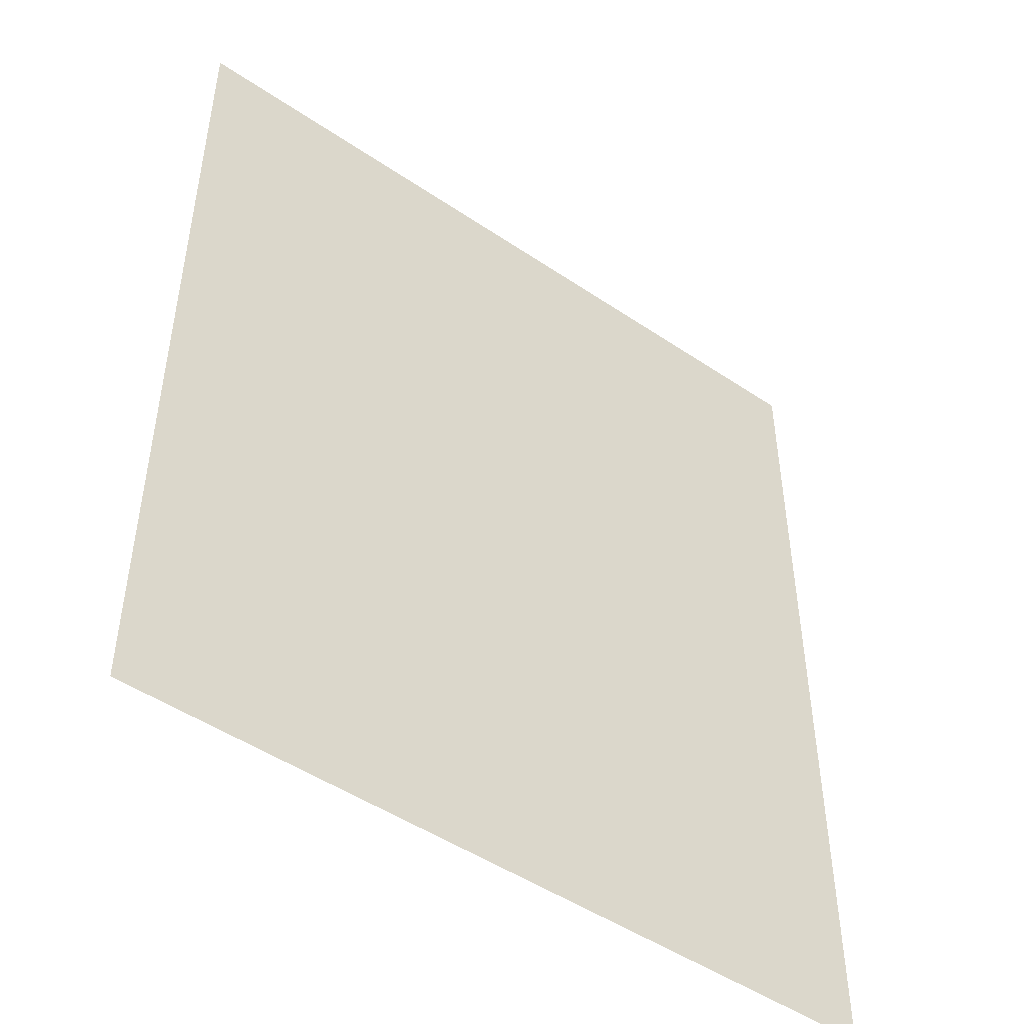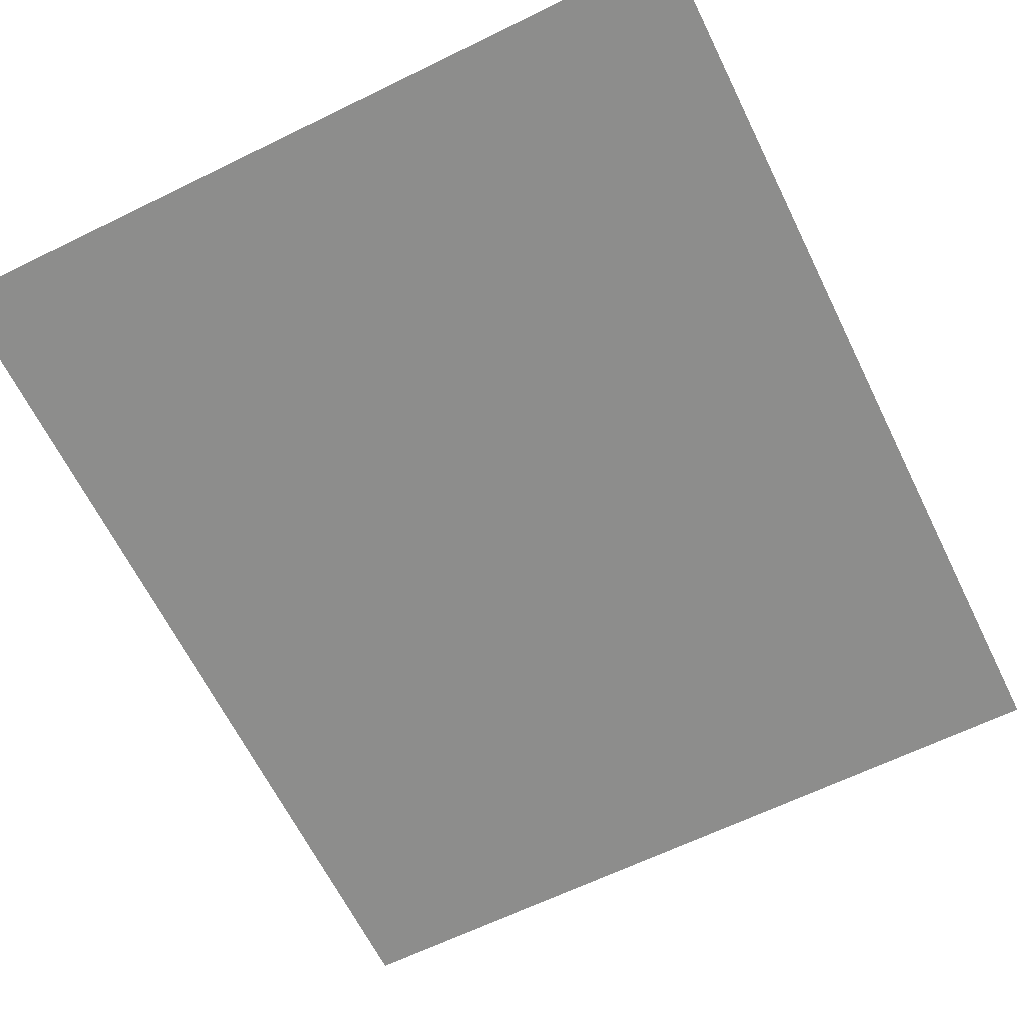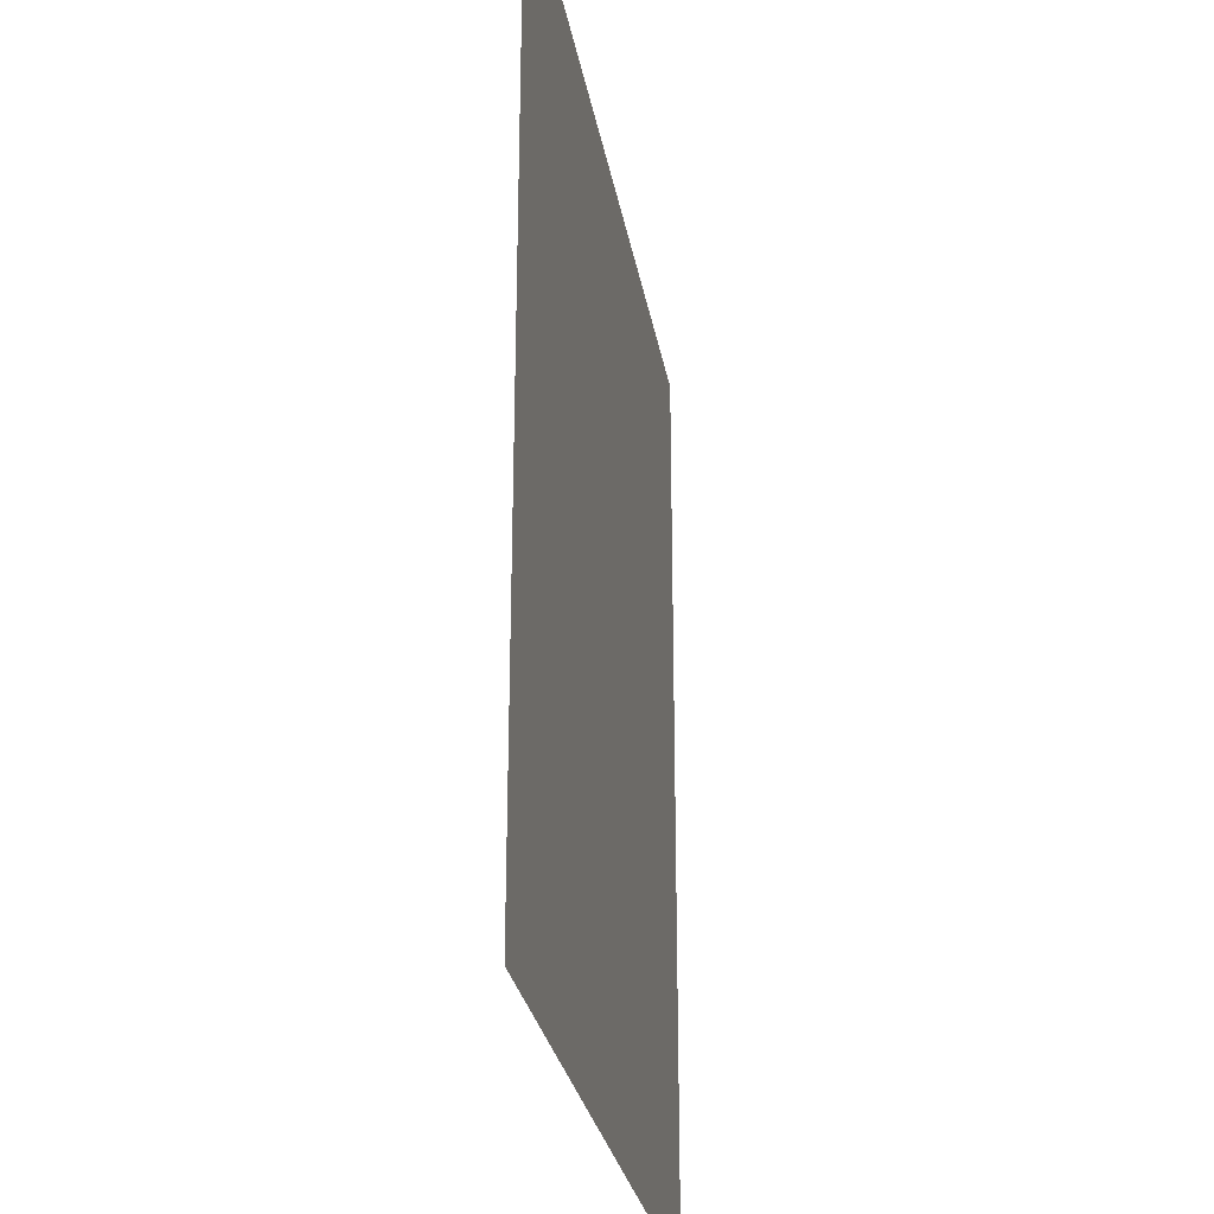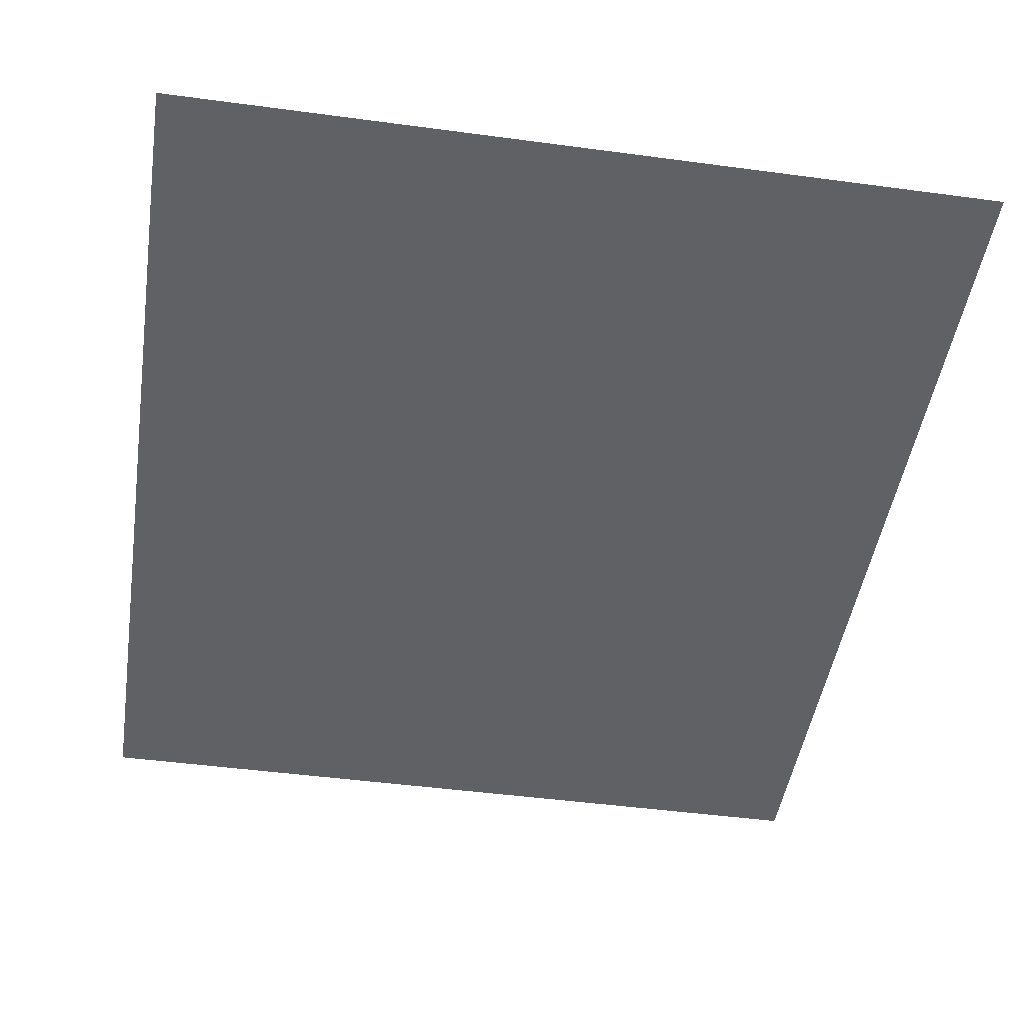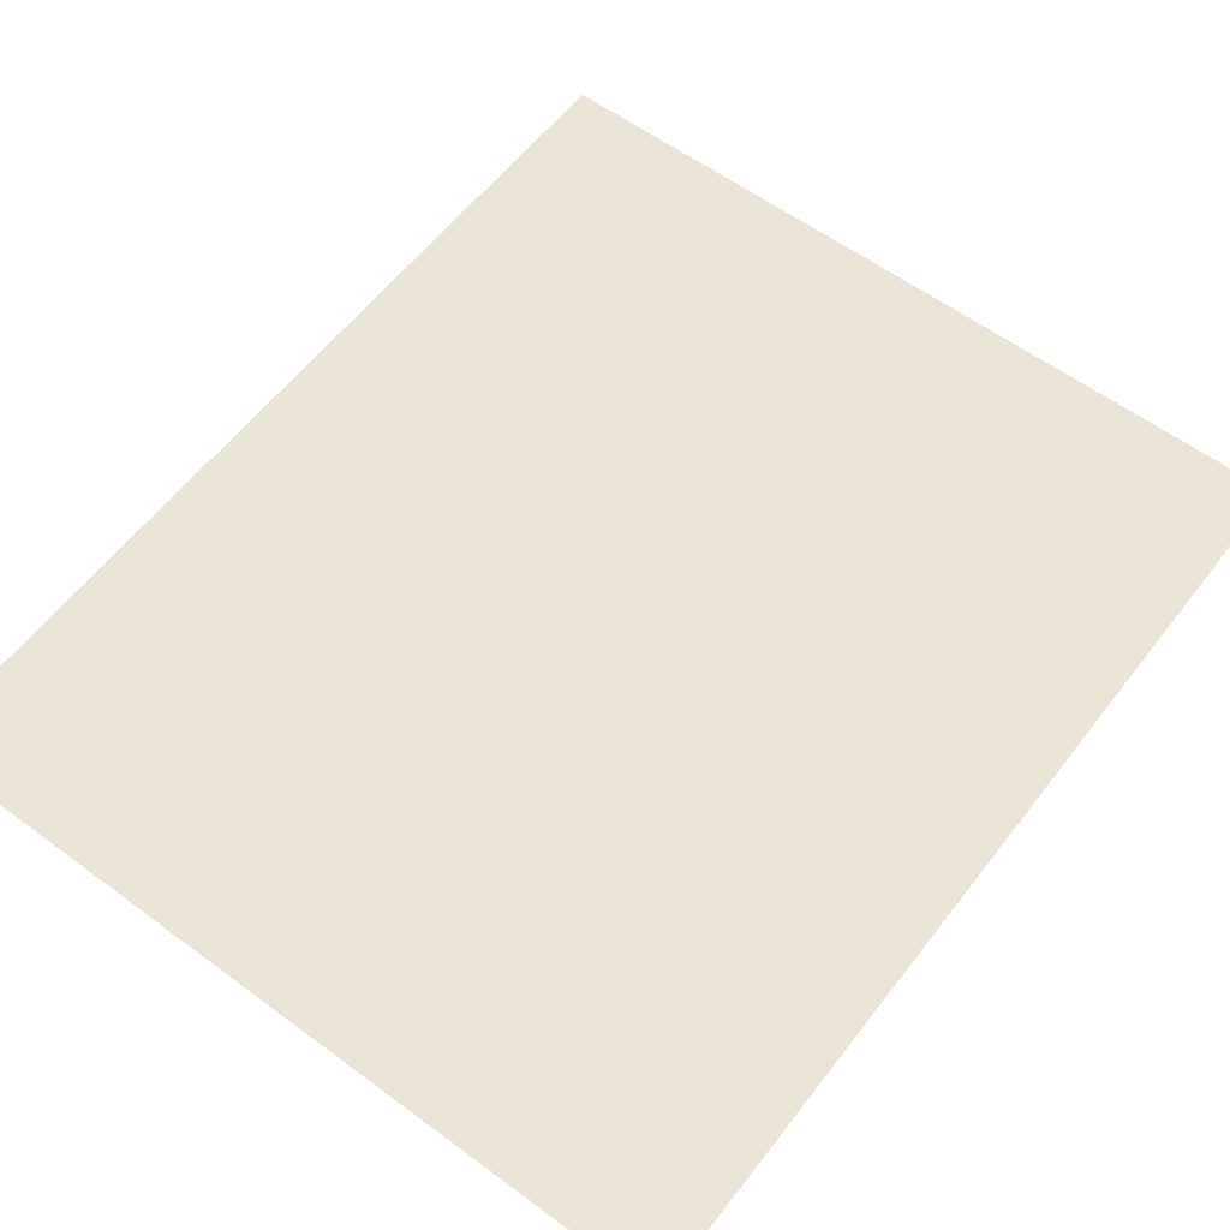
<metadata>
{"format":"obj","ext":"obj","renderer":"f3d","projection":"perspective","resolution":1024,"background":"white","views":[{"elev":-48.6,"azim":-37.0,"up":"+Y"},{"elev":-64.4,"azim":26.2,"up":"+Z"},{"elev":-27.7,"azim":99.6,"up":"+Y"},{"elev":-46.6,"azim":171.3,"up":"+Z"},{"elev":58.8,"azim":37.3,"up":"+Z"}]}
</metadata>
<code>
v 0 -1 0
v -1 -1 0
v -1 0 0
v 0 0 0
v -2 -1 0
v -2 0 0
v -3 -1 0
v -3 0 0
v -4 -1 0
v -4 0 0
v -5 -1 0
v -5 0 0
v -6 -1 0
v -6 0 0
v -7 -1 0
v -7 0 0
v -8 -1 0
v -8 0 0
v -9 -1 0
v -9 0 0
v -10 -1 0
v -10 0 0
v -11 -1 0
v -11 0 0
v -12 -1 0
v -12 0 0
v -13 -1 0
v -13 0 0
v -14 -1 0
v -14 0 0
v -15 -1 0
v -15 0 0
v -16 -1 0
v -16 0 0
v -17 -1 0
v -17 0 0
v 0 -2 0
v -1 -2 0
v -2 -2 0
v -3 -2 0
v -4 -2 0
v -5 -2 0
v -6 -2 0
v -7 -2 0
v -8 -2 0
v -9 -2 0
v -10 -2 0
v -11 -2 0
v -12 -2 0
v -13 -2 0
v -14 -2 0
v -15 -2 0
v -16 -2 0
v -17 -2 0
v 0 -3 0
v -1 -3 0
v -2 -3 0
v -3 -3 0
v -4 -3 0
v -5 -3 0
v -6 -3 0
v -7 -3 0
v -8 -3 0
v -9 -3 0
v -10 -3 0
v -11 -3 0
v -12 -3 0
v -13 -3 0
v -14 -3 0
v -15 -3 0
v -16 -3 0
v -17 -3 0
v 0 -4 0
v -1 -4 0
v -2 -4 0
v -3 -4 0
v -4 -4 0
v -5 -4 0
v -6 -4 0
v -7 -4 0
v -8 -4 0
v -9 -4 0
v -10 -4 0
v -11 -4 0
v -12 -4 0
v -13 -4 0
v -14 -4 0
v -15 -4 0
v -16 -4 0
v -17 -4 0
v 0 -5 0
v -1 -5 0
v -2 -5 0
v -3 -5 0
v -4 -5 0
v -5 -5 0
v -6 -5 0
v -7 -5 0
v -8 -5 0
v -9 -5 0
v -10 -5 0
v -11 -5 0
v -12 -5 0
v -13 -5 0
v -14 -5 0
v -15 -5 0
v -16 -5 0
v -17 -5 0
v 0 -6 0
v -1 -6 0
v -2 -6 0
v -3 -6 0
v -4 -6 0
v -5 -6 0
v -6 -6 0
v -7 -6 0
v -8 -6 0
v -9 -6 0
v -10 -6 0
v -11 -6 0
v -12 -6 0
v -13 -6 0
v -14 -6 0
v -15 -6 0
v -16 -6 0
v -17 -6 0
v 0 -7 0
v -1 -7 0
v -2 -7 0
v -3 -7 0
v -4 -7 0
v -5 -7 0
v -6 -7 0
v -7 -7 0
v -8 -7 0
v -9 -7 0
v -10 -7 0
v -11 -7 0
v -12 -7 0
v -13 -7 0
v -14 -7 0
v -15 -7 0
v -16 -7 0
v -17 -7 0
v 0 -8 0
v -1 -8 0
v -2 -8 0
v -3 -8 0
v -4 -8 0
v -5 -8 0
v -6 -8 0
v -7 -8 0
v -8 -8 0
v -9 -8 0
v -10 -8 0
v -11 -8 0
v -12 -8 0
v -13 -8 0
v -14 -8 0
v -15 -8 0
v -16 -8 0
v -17 -8 0
v 0 -9 0
v -1 -9 0
v -2 -9 0
v -3 -9 0
v -4 -9 0
v -5 -9 0
v -6 -9 0
v -7 -9 0
v -8 -9 0
v -9 -9 0
v -10 -9 0
v -11 -9 0
v -12 -9 0
v -13 -9 0
v -14 -9 0
v -15 -9 0
v -16 -9 0
v -17 -9 0
v 0 -10 0
v -1 -10 0
v -2 -10 0
v -3 -10 0
v -4 -10 0
v -5 -10 0
v -6 -10 0
v -7 -10 0
v -8 -10 0
v -9 -10 0
v -10 -10 0
v -11 -10 0
v -12 -10 0
v -13 -10 0
v -14 -10 0
v -15 -10 0
v -16 -10 0
v -17 -10 0
v 0 -11 0
v -1 -11 0
v -2 -11 0
v -3 -11 0
v -4 -11 0
v -5 -11 0
v -6 -11 0
v -7 -11 0
v -8 -11 0
v -9 -11 0
v -10 -11 0
v -11 -11 0
v -12 -11 0
v -13 -11 0
v -14 -11 0
v -15 -11 0
v -16 -11 0
v -17 -11 0
v 0 -12 0
v -1 -12 0
v -2 -12 0
v -3 -12 0
v -4 -12 0
v -5 -12 0
v -6 -12 0
v -7 -12 0
v -8 -12 0
v -9 -12 0
v -10 -12 0
v -11 -12 0
v -12 -12 0
v -13 -12 0
v -14 -12 0
v -15 -12 0
v -16 -12 0
v -17 -12 0
v 0 -13 0
v -1 -13 0
v -2 -13 0
v -3 -13 0
v -4 -13 0
v -5 -13 0
v -6 -13 0
v -7 -13 0
v -8 -13 0
v -9 -13 0
v -10 -13 0
v -11 -13 0
v -12 -13 0
v -13 -13 0
v -14 -13 0
v -15 -13 0
v -16 -13 0
v -17 -13 0
v 0 -14 0
v -1 -14 0
v -2 -14 0
v -3 -14 0
v -4 -14 0
v -5 -14 0
v -6 -14 0
v -7 -14 0
v -8 -14 0
v -9 -14 0
v -10 -14 0
v -11 -14 0
v -12 -14 0
v -13 -14 0
v -14 -14 0
v -15 -14 0
v -16 -14 0
v -17 -14 0
v 0 -15 0
v -1 -15 0
v -2 -15 0
v -3 -15 0
v -4 -15 0
v -5 -15 0
v -6 -15 0
v -7 -15 0
v -8 -15 0
v -9 -15 0
v -10 -15 0
v -11 -15 0
v -12 -15 0
v -13 -15 0
v -14 -15 0
v -15 -15 0
v -16 -15 0
v -17 -15 0
v 0 -16 0
v -1 -16 0
v -2 -16 0
v -3 -16 0
v -4 -16 0
v -5 -16 0
v -6 -16 0
v -7 -16 0
v -8 -16 0
v -9 -16 0
v -10 -16 0
v -11 -16 0
v -12 -16 0
v -13 -16 0
v -14 -16 0
v -15 -16 0
v -16 -16 0
v -17 -16 0
v 0 -17 0
v -1 -17 0
v -2 -17 0
v -3 -17 0
v -4 -17 0
v -5 -17 0
v -6 -17 0
v -7 -17 0
v -8 -17 0
v -9 -17 0
v -10 -17 0
v -11 -17 0
v -12 -17 0
v -13 -17 0
v -14 -17 0
v -15 -17 0
v -16 -17 0
v -17 -17 0
v 0 -18 0
v -1 -18 0
v -2 -18 0
v -3 -18 0
v -4 -18 0
v -5 -18 0
v -6 -18 0
v -7 -18 0
v -8 -18 0
v -9 -18 0
v -10 -18 0
v -11 -18 0
v -12 -18 0
v -13 -18 0
v -14 -18 0
v -15 -18 0
v -16 -18 0
v -17 -18 0
v 0 -19 0
v -1 -19 0
v -2 -19 0
v -3 -19 0
v -4 -19 0
v -5 -19 0
v -6 -19 0
v -7 -19 0
v -8 -19 0
v -9 -19 0
v -10 -19 0
v -11 -19 0
v -12 -19 0
v -13 -19 0
v -14 -19 0
v -15 -19 0
v -16 -19 0
v -17 -19 0
v 0 -20 0
v -1 -20 0
v -2 -20 0
v -3 -20 0
v -4 -20 0
v -5 -20 0
v -6 -20 0
v -7 -20 0
v -8 -20 0
v -9 -20 0
v -10 -20 0
v -11 -20 0
v -12 -20 0
v -13 -20 0
v -14 -20 0
v -15 -20 0
v -16 -20 0
v -17 -20 0
g mesh_0001
f 1 2 3 4
f 2 5 6 3
f 5 7 8 6
f 7 9 10 8
f 9 11 12 10
f 11 13 14 12
f 13 15 16 14
f 15 17 18 16
f 17 19 20 18
f 19 21 22 20
f 21 23 24 22
f 23 25 26 24
f 25 27 28 26
f 27 29 30 28
f 29 31 32 30
f 31 33 34 32
f 33 35 36 34
f 37 38 2 1
f 38 39 5 2
f 39 40 7 5
f 40 41 9 7
f 41 42 11 9
f 42 43 13 11
f 43 44 15 13
f 44 45 17 15
f 45 46 19 17
f 46 47 21 19
f 47 48 23 21
f 48 49 25 23
f 49 50 27 25
f 50 51 29 27
f 51 52 31 29
f 52 53 33 31
f 53 54 35 33
f 55 56 38 37
f 56 57 39 38
f 57 58 40 39
f 58 59 41 40
f 59 60 42 41
f 60 61 43 42
f 61 62 44 43
f 62 63 45 44
f 63 64 46 45
f 64 65 47 46
f 65 66 48 47
f 66 67 49 48
f 67 68 50 49
f 68 69 51 50
f 69 70 52 51
f 70 71 53 52
f 71 72 54 53
f 73 74 56 55
f 74 75 57 56
f 75 76 58 57
f 76 77 59 58
f 77 78 60 59
f 78 79 61 60
f 79 80 62 61
f 80 81 63 62
f 81 82 64 63
f 82 83 65 64
f 83 84 66 65
f 84 85 67 66
f 85 86 68 67
f 86 87 69 68
f 87 88 70 69
f 88 89 71 70
f 89 90 72 71
f 91 92 74 73
f 92 93 75 74
f 93 94 76 75
f 94 95 77 76
f 95 96 78 77
f 96 97 79 78
f 97 98 80 79
f 98 99 81 80
f 99 100 82 81
f 100 101 83 82
f 101 102 84 83
f 102 103 85 84
f 103 104 86 85
f 104 105 87 86
f 105 106 88 87
f 106 107 89 88
f 107 108 90 89
f 109 110 92 91
f 110 111 93 92
f 111 112 94 93
f 112 113 95 94
f 113 114 96 95
f 114 115 97 96
f 115 116 98 97
f 116 117 99 98
f 117 118 100 99
f 118 119 101 100
f 119 120 102 101
f 120 121 103 102
f 121 122 104 103
f 122 123 105 104
f 123 124 106 105
f 124 125 107 106
f 125 126 108 107
f 127 128 110 109
f 128 129 111 110
f 129 130 112 111
f 130 131 113 112
f 131 132 114 113
f 132 133 115 114
f 133 134 116 115
f 134 135 117 116
f 135 136 118 117
f 136 137 119 118
f 137 138 120 119
f 138 139 121 120
f 139 140 122 121
f 140 141 123 122
f 141 142 124 123
f 142 143 125 124
f 143 144 126 125
f 145 146 128 127
f 146 147 129 128
f 147 148 130 129
f 148 149 131 130
f 149 150 132 131
f 150 151 133 132
f 151 152 134 133
f 152 153 135 134
f 153 154 136 135
f 154 155 137 136
f 155 156 138 137
f 156 157 139 138
f 157 158 140 139
f 158 159 141 140
f 159 160 142 141
f 160 161 143 142
f 161 162 144 143
f 163 164 146 145
f 164 165 147 146
f 165 166 148 147
f 166 167 149 148
f 167 168 150 149
f 168 169 151 150
f 169 170 152 151
f 170 171 153 152
f 171 172 154 153
f 172 173 155 154
f 173 174 156 155
f 174 175 157 156
f 175 176 158 157
f 176 177 159 158
f 177 178 160 159
f 178 179 161 160
f 179 180 162 161
f 181 182 164 163
f 182 183 165 164
f 183 184 166 165
f 184 185 167 166
f 185 186 168 167
f 186 187 169 168
f 187 188 170 169
f 188 189 171 170
f 189 190 172 171
f 190 191 173 172
f 191 192 174 173
f 192 193 175 174
f 193 194 176 175
f 194 195 177 176
f 195 196 178 177
f 196 197 179 178
f 197 198 180 179
f 199 200 182 181
f 200 201 183 182
f 201 202 184 183
f 202 203 185 184
f 203 204 186 185
f 204 205 187 186
f 205 206 188 187
f 206 207 189 188
f 207 208 190 189
f 208 209 191 190
f 209 210 192 191
f 210 211 193 192
f 211 212 194 193
f 212 213 195 194
f 213 214 196 195
f 214 215 197 196
f 215 216 198 197
f 217 218 200 199
f 218 219 201 200
f 219 220 202 201
f 220 221 203 202
f 221 222 204 203
f 222 223 205 204
f 223 224 206 205
f 224 225 207 206
f 225 226 208 207
f 226 227 209 208
f 227 228 210 209
f 228 229 211 210
f 229 230 212 211
f 230 231 213 212
f 231 232 214 213
f 232 233 215 214
f 233 234 216 215
f 235 236 218 217
f 236 237 219 218
f 237 238 220 219
f 238 239 221 220
f 239 240 222 221
f 240 241 223 222
f 241 242 224 223
f 242 243 225 224
f 243 244 226 225
f 244 245 227 226
f 245 246 228 227
f 246 247 229 228
f 247 248 230 229
f 248 249 231 230
f 249 250 232 231
f 250 251 233 232
f 251 252 234 233
f 253 254 236 235
f 254 255 237 236
f 255 256 238 237
f 256 257 239 238
f 257 258 240 239
f 258 259 241 240
f 259 260 242 241
f 260 261 243 242
f 261 262 244 243
f 262 263 245 244
f 263 264 246 245
f 264 265 247 246
f 265 266 248 247
f 266 267 249 248
f 267 268 250 249
f 268 269 251 250
f 269 270 252 251
f 271 272 254 253
f 272 273 255 254
f 273 274 256 255
f 274 275 257 256
f 275 276 258 257
f 276 277 259 258
f 277 278 260 259
f 278 279 261 260
f 279 280 262 261
f 280 281 263 262
f 281 282 264 263
f 282 283 265 264
f 283 284 266 265
f 284 285 267 266
f 285 286 268 267
f 286 287 269 268
f 287 288 270 269
f 289 290 272 271
f 290 291 273 272
f 291 292 274 273
f 292 293 275 274
f 293 294 276 275
f 294 295 277 276
f 295 296 278 277
f 296 297 279 278
f 297 298 280 279
f 298 299 281 280
f 299 300 282 281
f 300 301 283 282
f 301 302 284 283
f 302 303 285 284
f 303 304 286 285
f 304 305 287 286
f 305 306 288 287
f 307 308 290 289
f 308 309 291 290
f 309 310 292 291
f 310 311 293 292
f 311 312 294 293
f 312 313 295 294
f 313 314 296 295
f 314 315 297 296
f 315 316 298 297
f 316 317 299 298
f 317 318 300 299
f 318 319 301 300
f 319 320 302 301
f 320 321 303 302
f 321 322 304 303
f 322 323 305 304
f 323 324 306 305
f 325 326 308 307
f 326 327 309 308
f 327 328 310 309
f 328 329 311 310
f 329 330 312 311
f 330 331 313 312
f 331 332 314 313
f 332 333 315 314
f 333 334 316 315
f 334 335 317 316
f 335 336 318 317
f 336 337 319 318
f 337 338 320 319
f 338 339 321 320
f 339 340 322 321
f 340 341 323 322
f 341 342 324 323
f 343 344 326 325
f 344 345 327 326
f 345 346 328 327
f 346 347 329 328
f 347 348 330 329
f 348 349 331 330
f 349 350 332 331
f 350 351 333 332
f 351 352 334 333
f 352 353 335 334
f 353 354 336 335
f 354 355 337 336
f 355 356 338 337
f 356 357 339 338
f 357 358 340 339
f 358 359 341 340
f 359 360 342 341
f 361 362 344 343
f 362 363 345 344
f 363 364 346 345
f 364 365 347 346
f 365 366 348 347
f 366 367 349 348
f 367 368 350 349
f 368 369 351 350
f 369 370 352 351
f 370 371 353 352
f 371 372 354 353
f 372 373 355 354
f 373 374 356 355
f 374 375 357 356
f 375 376 358 357
f 376 377 359 358
f 377 378 360 359

</code>
